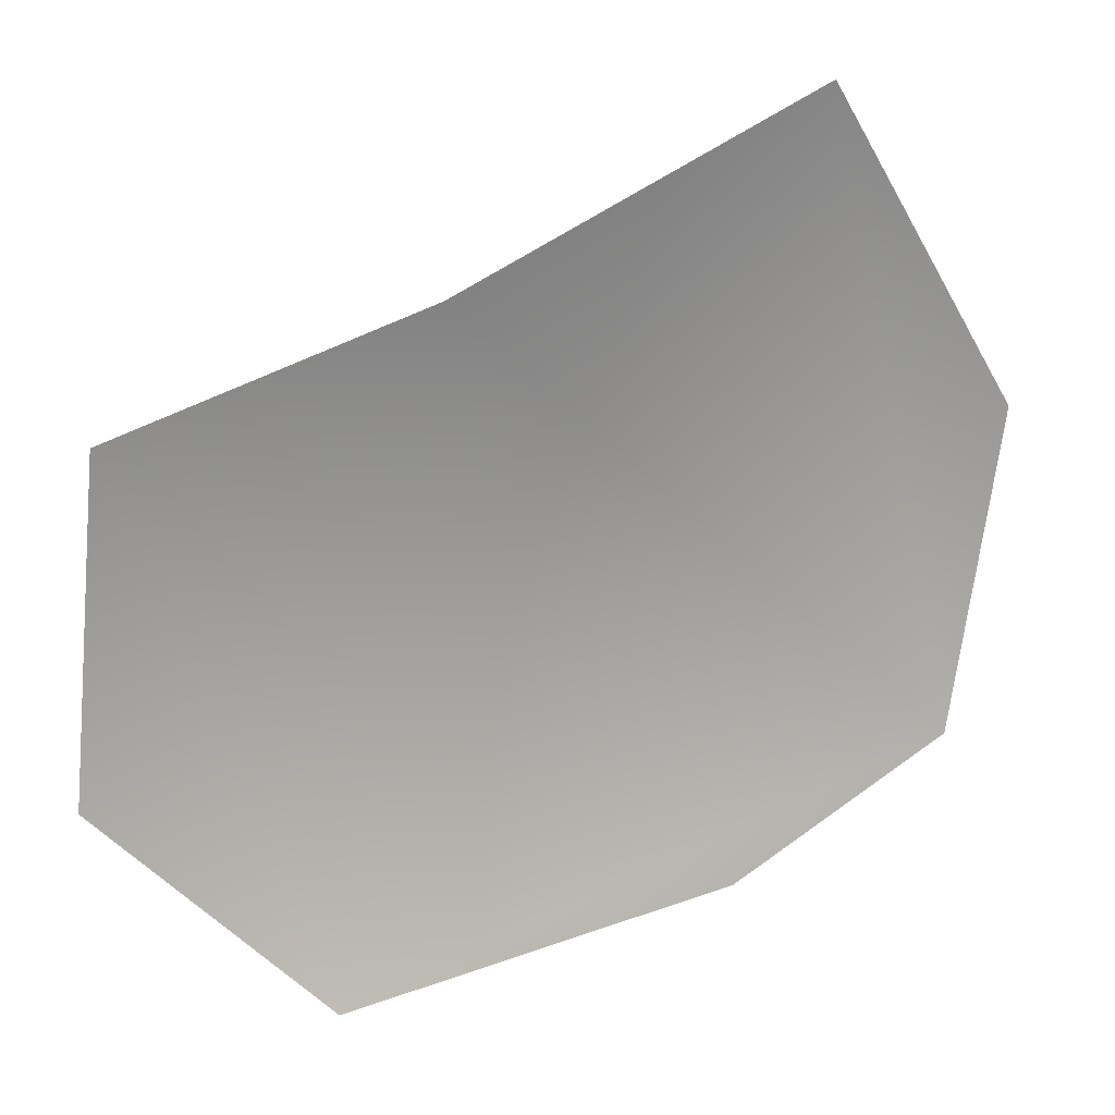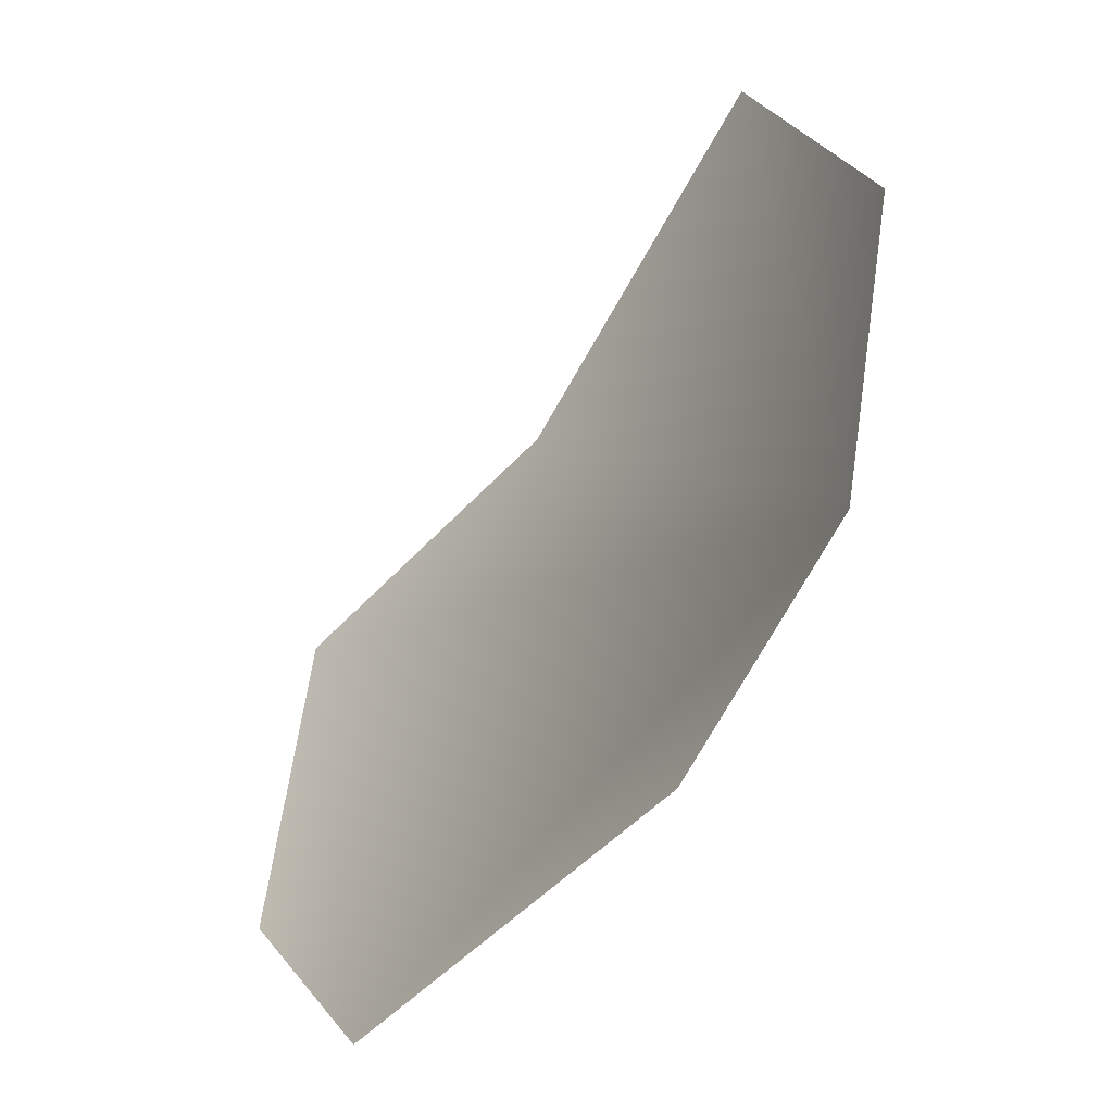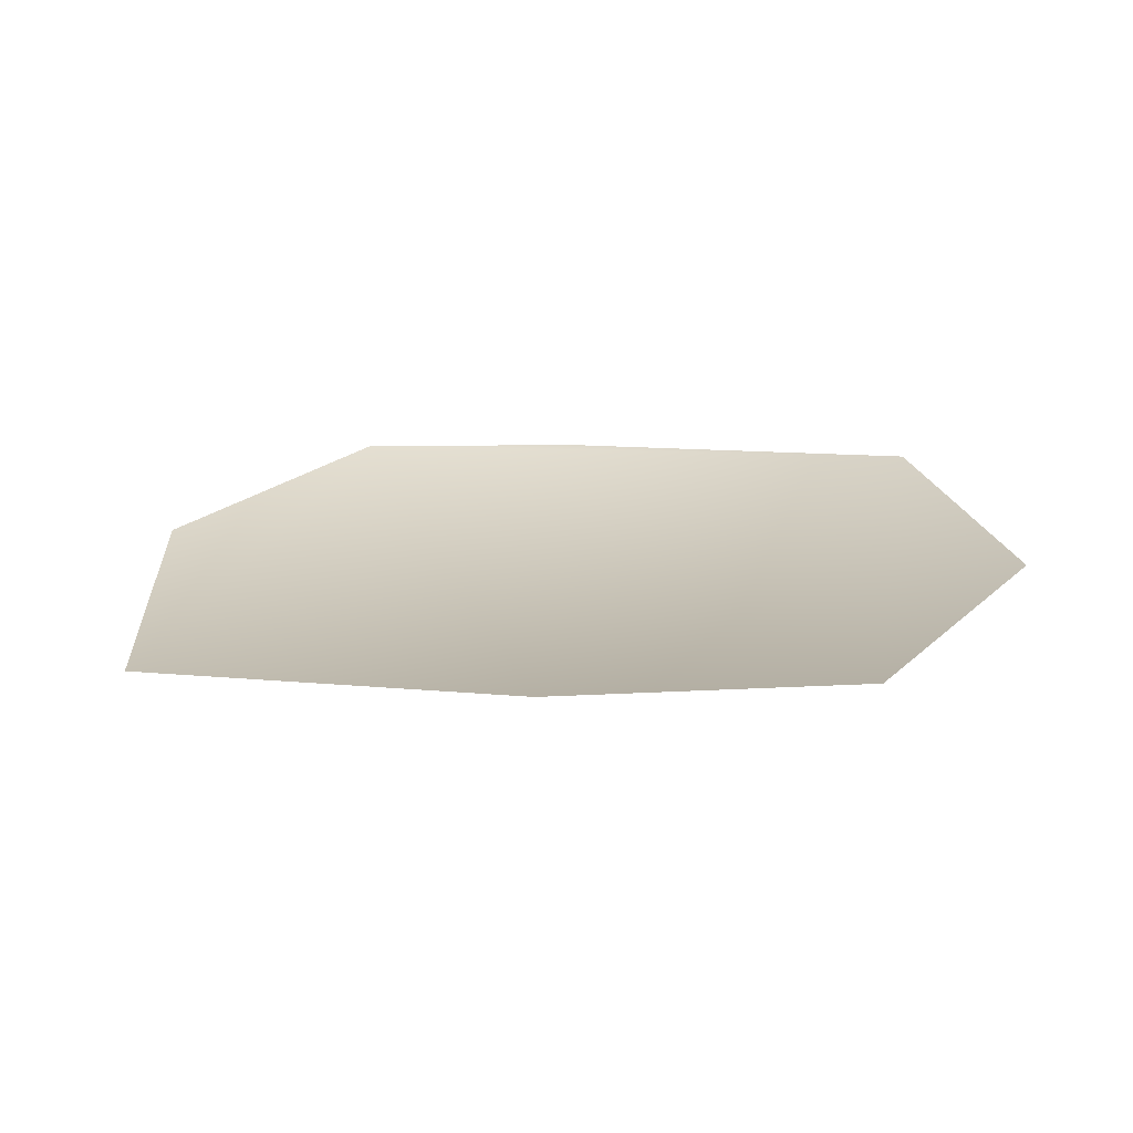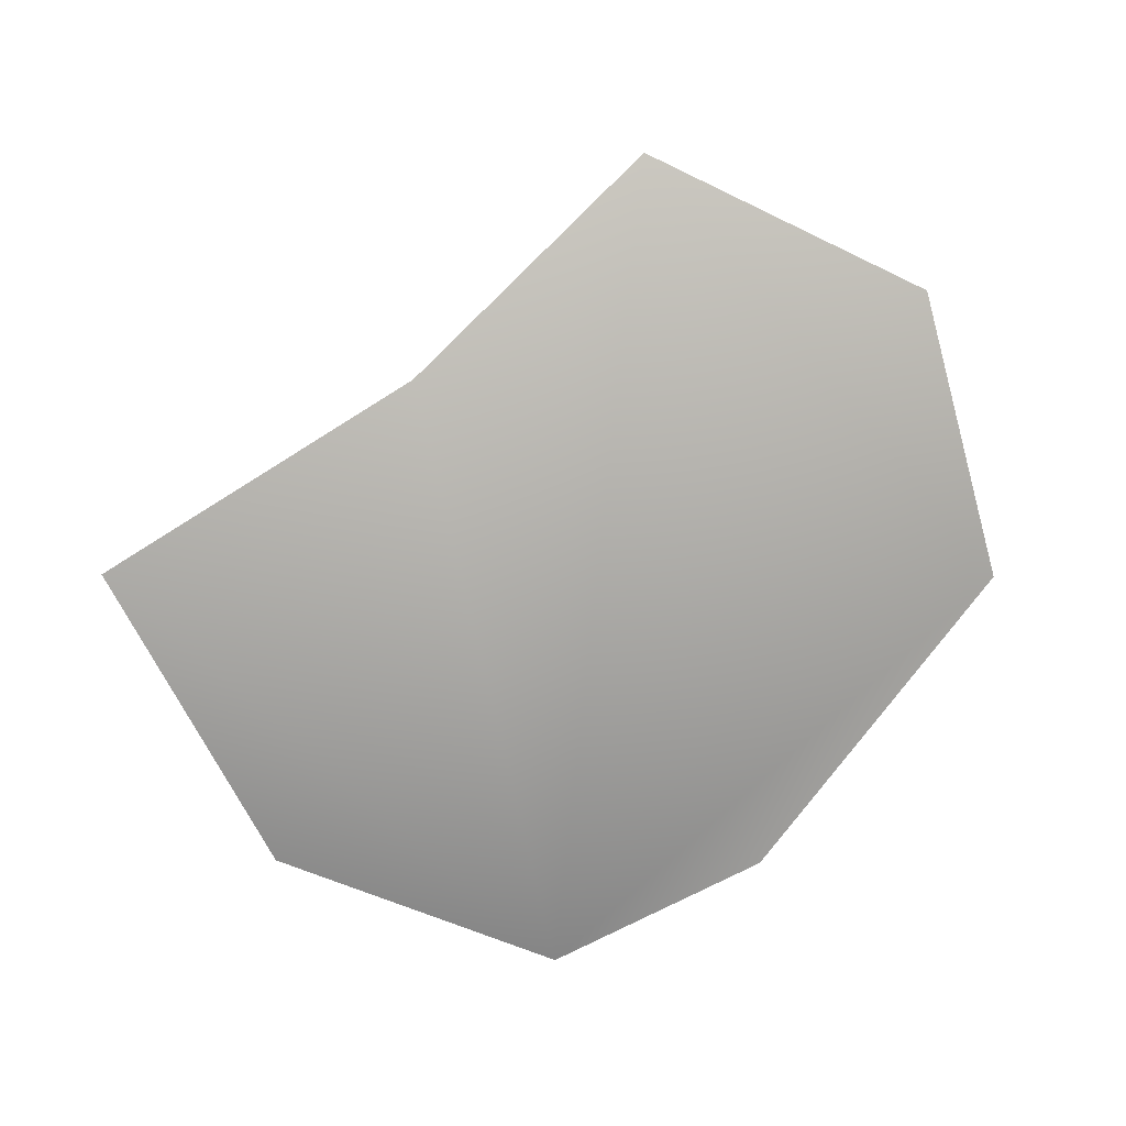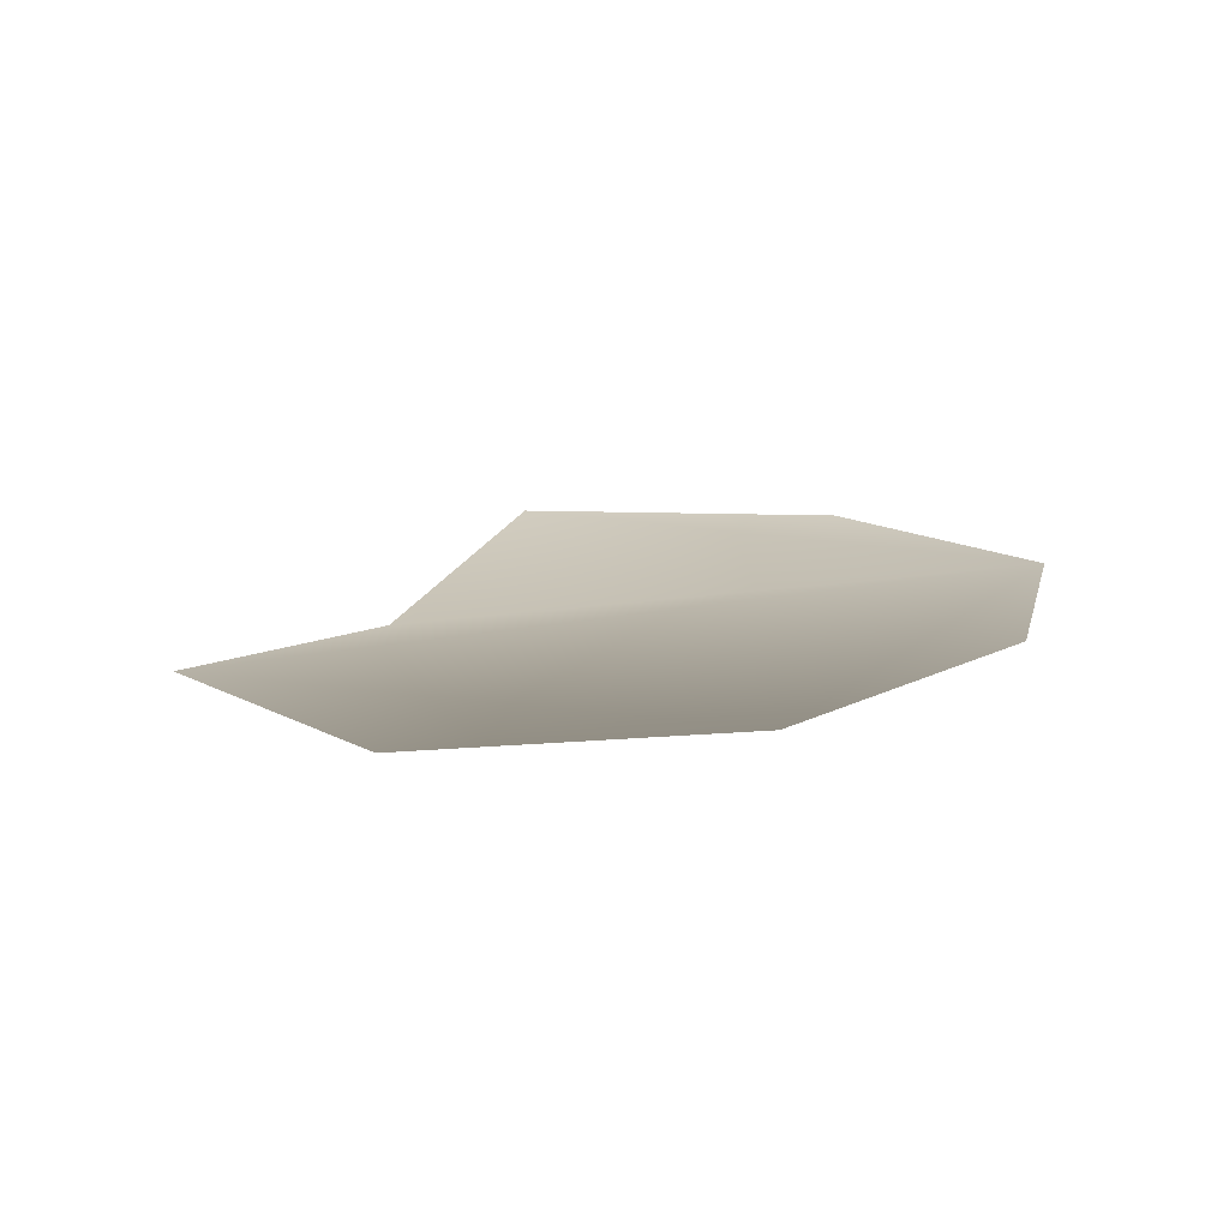
<metadata>
{"format":"obj","ext":"obj","renderer":"f3d","projection":"perspective","resolution":1024,"background":"white","views":[{"elev":23.1,"azim":161.5,"up":"+Z"},{"elev":-40.7,"azim":-127.1,"up":"+Z"},{"elev":19.6,"azim":27.6,"up":"+Y"},{"elev":-79.5,"azim":58.3,"up":"+Y"},{"elev":17.2,"azim":134.9,"up":"+Y"}]}
</metadata>
<code>
g HoleCap27
v 1704 -518.2 -7849
v 1742 -518.9 -7872
v 1812 -514 -7881
v 1850 -518.1 -7840
v 1844 -521.2 -7782
v 1788 -529.2 -7768
v 1726 -525.2 -7737
v 1694 -521.8 -7793
f 5 6 1
f 7 1 6
f 1 7 8
f 3 1 2
f 1 3 5
f 4 5 3

</code>
